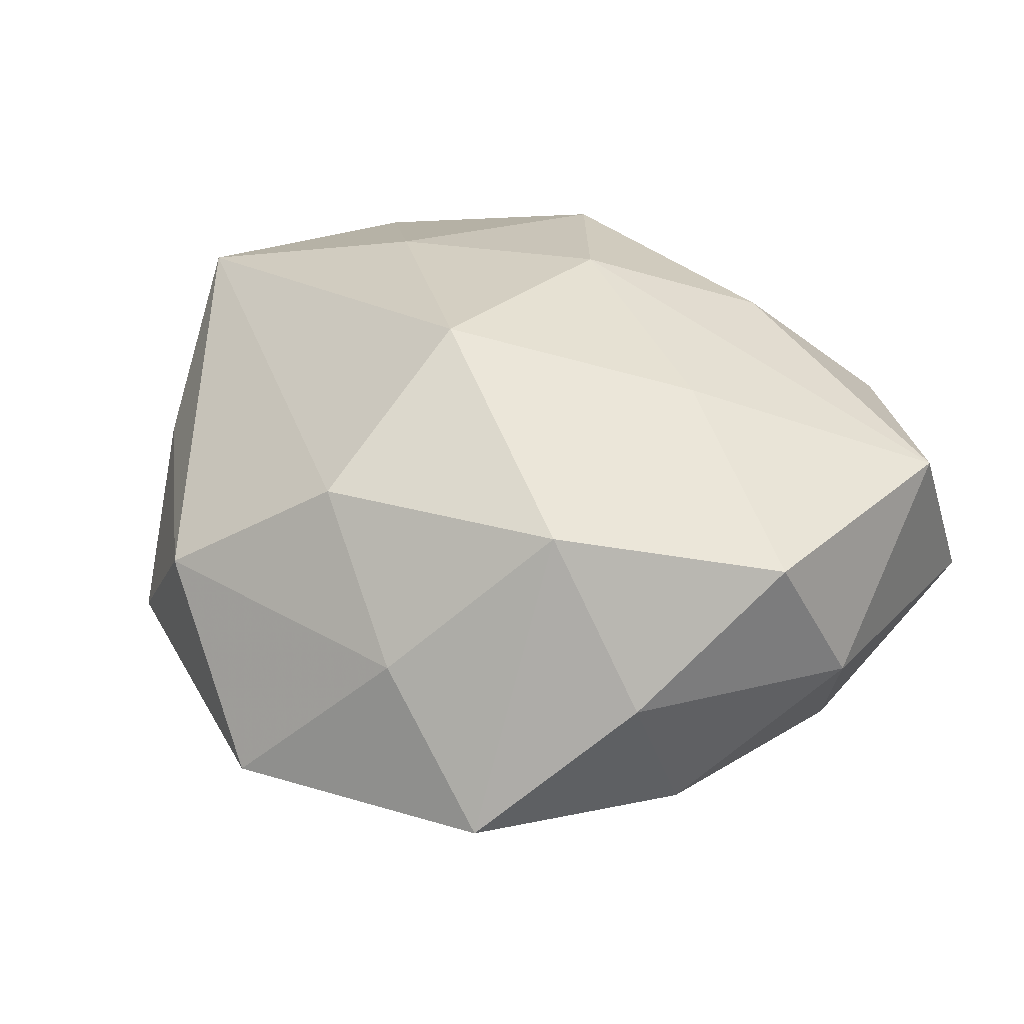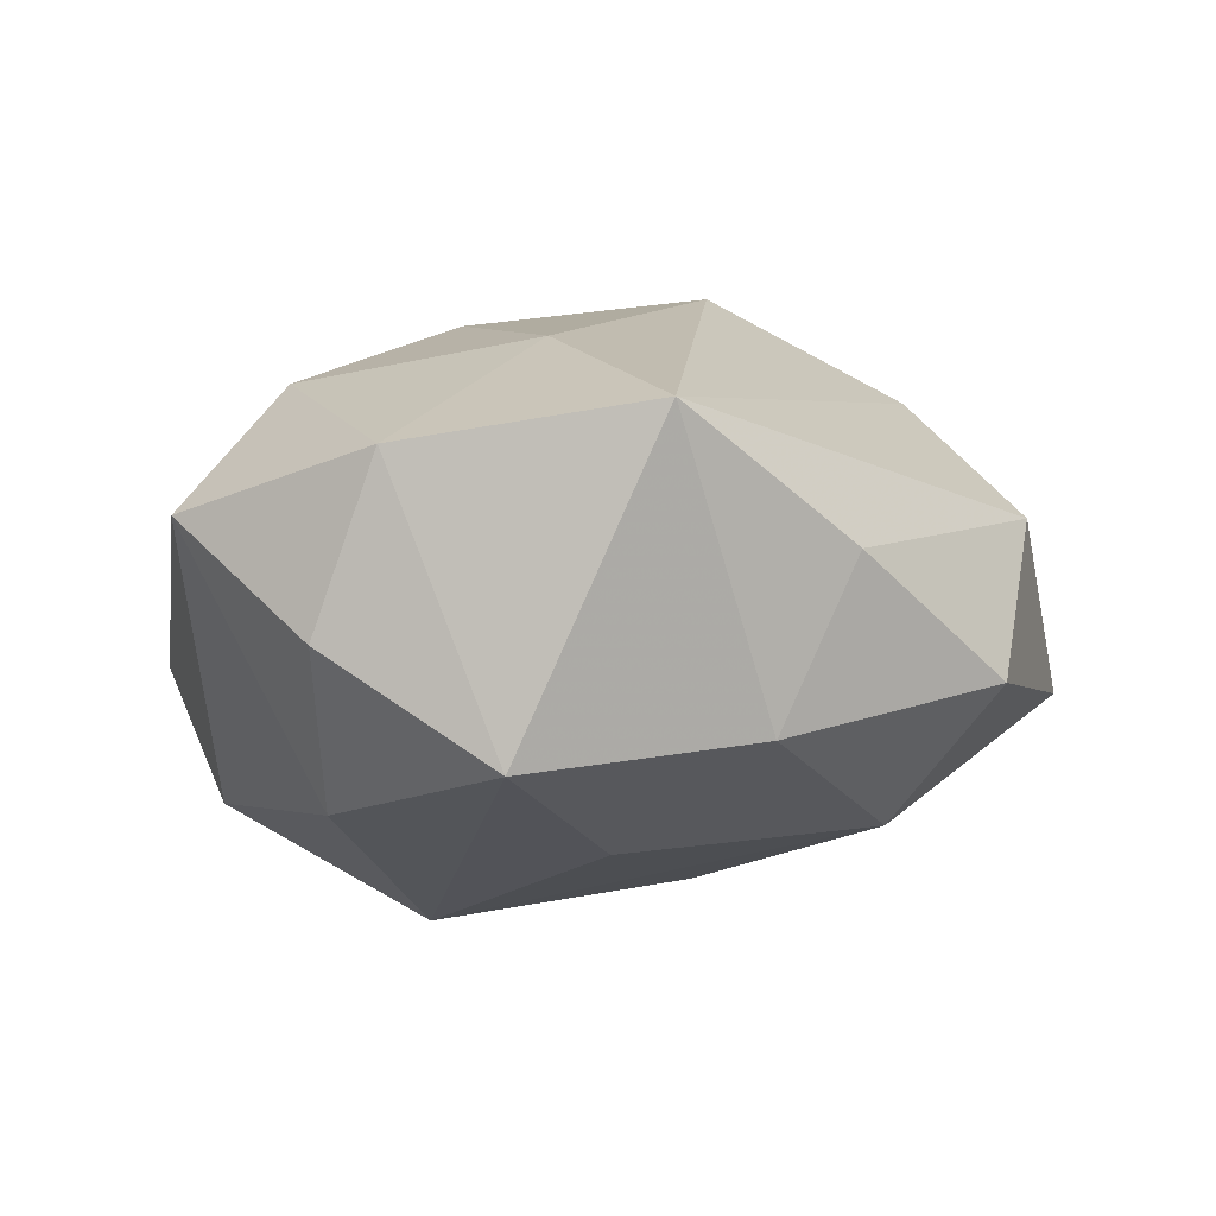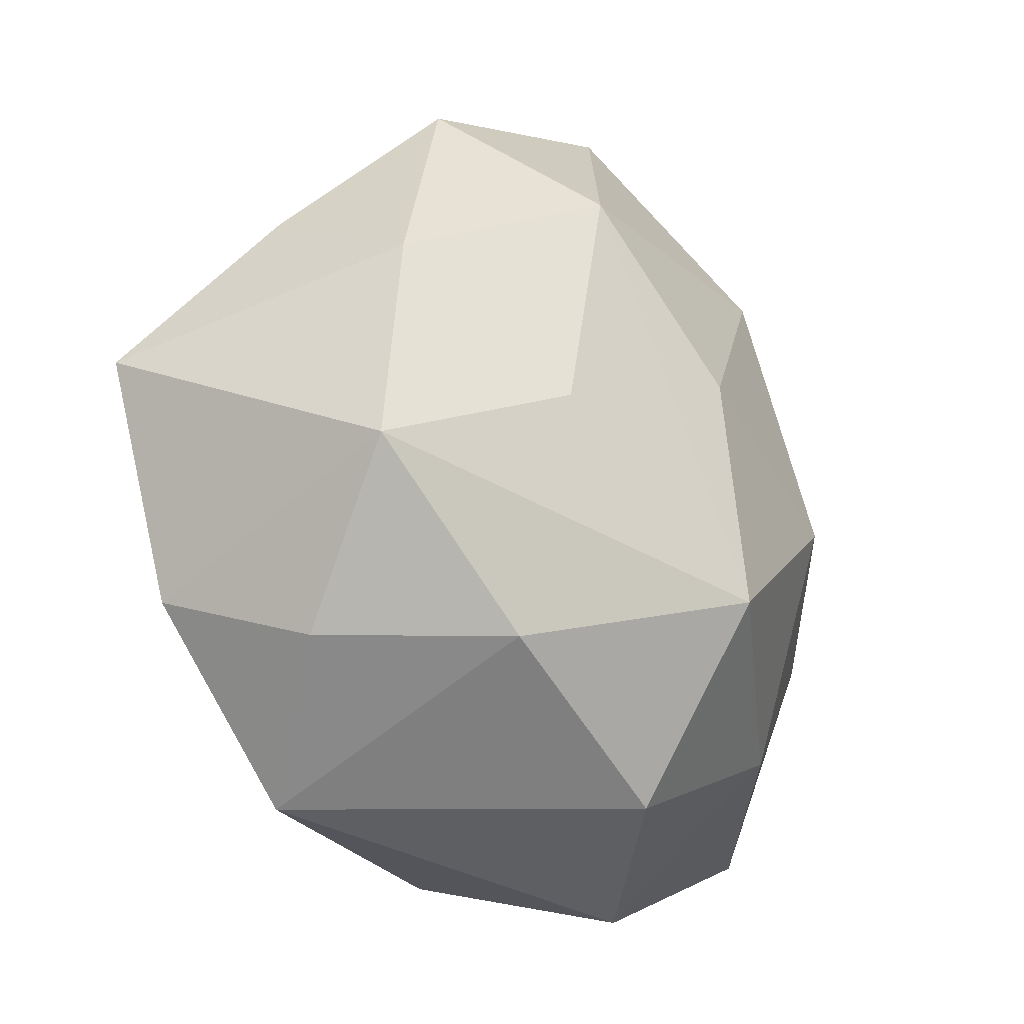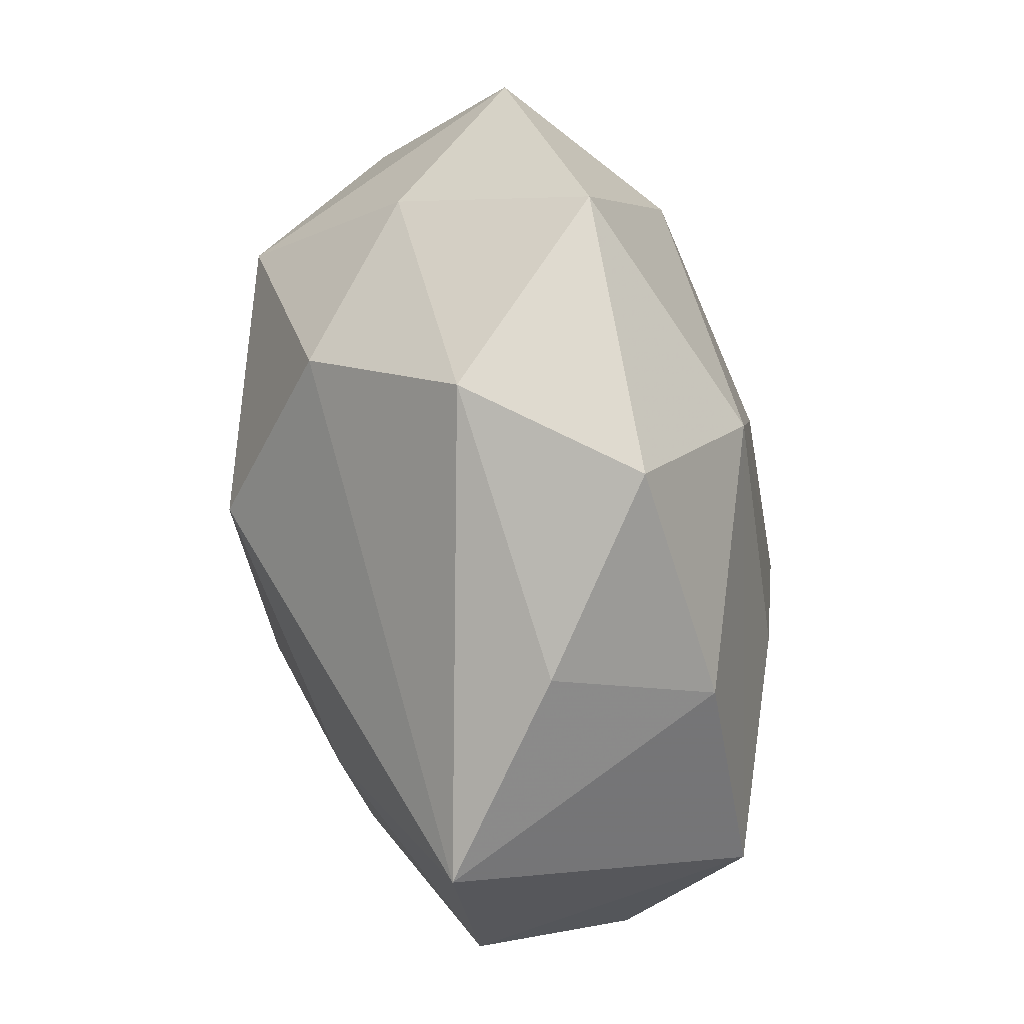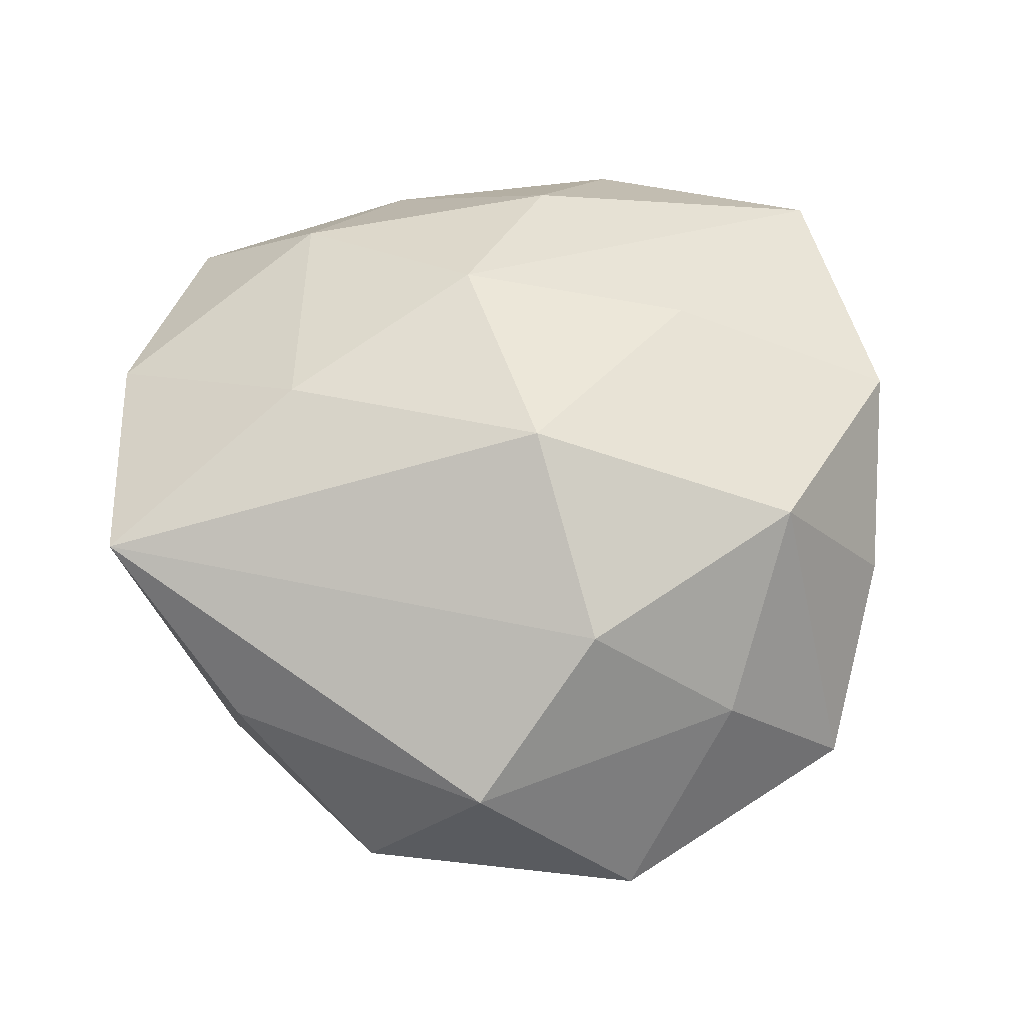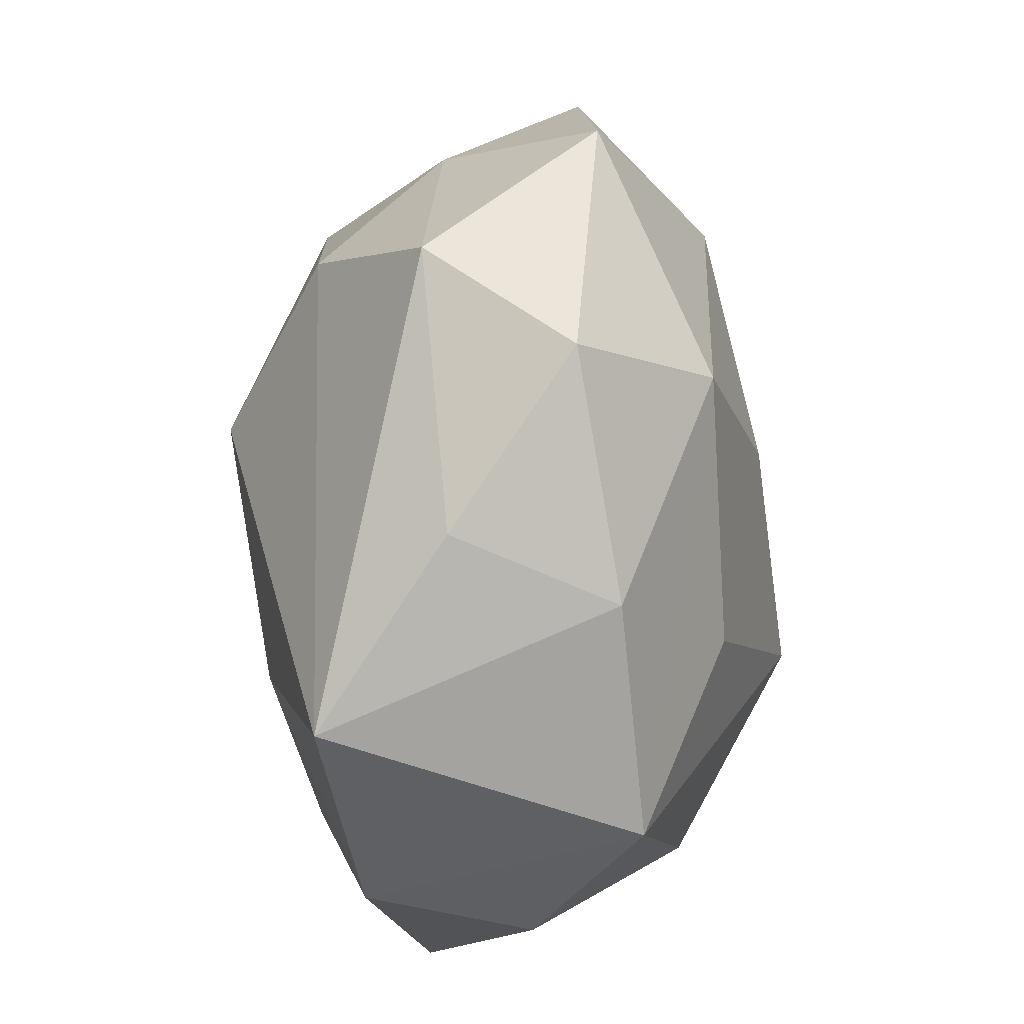
<metadata>
{"format":"obj","ext":"obj","renderer":"f3d","projection":"perspective","resolution":1024,"background":"white","views":[{"elev":38.2,"azim":-135.1,"up":"+Z"},{"elev":-0.4,"azim":89.4,"up":"+Z"},{"elev":-21.5,"azim":124.3,"up":"+Y"},{"elev":53.8,"azim":76.2,"up":"+Y"},{"elev":58.0,"azim":167.2,"up":"+Z"},{"elev":34.3,"azim":91.9,"up":"+Y"}]}
</metadata>
<code>
v 0.0004173 0.008509 -0.02205
v -0.001428 0.02578 0.01619
v -0.0367 -0.001734 0.0008985
v 0.03493 -0.005436 -0.01203
v 0.01132 0.02288 -0.01703
v -0.03015 0.01772 0.004215
v -5.079e-05 0.009806 0.02449
v 0.01878 0.001874 -0.01865
v -0.02362 0.03035 -0.005596
v 0.01418 -0.02217 0.0164
v -0.01648 -0.0305 0.006525
v -0.002367 0.03815 -0.007285
v 0.01039 0.03392 0.006449
v 0.03176 -0.01905 -0.00317
v 0.02157 -0.01868 -0.01555
v 0.01988 0.03089 -0.005969
v -0.01632 -0.02008 -0.01558
v 0.003867 -0.03216 0.006733
v 0.002311 -0.01223 -0.0252
v -0.03375 0.003898 0.01337
v 0.003701 -0.02843 -0.01579
v -0.007898 -0.03443 -0.005273
v -0.013 0.03 0.006113
v 0.02392 -0.02966 0.00611
v 0.03734 0.006017 0.01357
v -0.01336 0.02273 -0.01708
v 0.001735 -0.009799 0.0221
v -0.008059 -0.02205 0.01616
v 0.01918 -0.002732 0.01952
v -0.0326 -0.01754 0.01264
v -0.01897 0.001265 -0.02062
v 0.02914 0.01936 0.003612
v -0.01653 -0.003535 0.01954
v -0.03204 -0.02469 -0.003202
v 0.03346 -0.01422 0.01063
v -0.03131 -0.006962 -0.0112
v 0.02963 0.01331 -0.00981
v -0.03024 0.01211 -0.009326
v -0.02062 0.01808 0.0175
f 30 3 34
f 20 3 30
f 17 22 34
f 17 31 19
f 5 19 1
f 19 31 1
f 28 10 27
f 27 30 28
f 6 39 9
f 20 39 6
f 6 3 20
f 9 38 6
f 6 38 3
f 2 39 7
f 7 25 2
f 2 25 13
f 28 30 11
f 34 22 11
f 11 30 34
f 20 30 33
f 7 39 33
f 33 39 20
f 33 27 7
f 30 27 33
f 8 19 5
f 5 4 8
f 8 4 19
f 5 12 16
f 16 12 13
f 35 10 24
f 4 25 35
f 19 4 15
f 21 17 19
f 22 17 21
f 19 15 21
f 24 22 21
f 21 15 24
f 36 17 34
f 31 17 36
f 36 38 31
f 34 3 36
f 3 38 36
f 26 1 31
f 9 12 26
f 26 12 5
f 5 1 26
f 26 38 9
f 31 38 26
f 29 27 10
f 10 35 29
f 29 35 25
f 29 25 7
f 7 27 29
f 13 12 23
f 23 2 13
f 23 12 9
f 9 39 23
f 39 2 23
f 18 10 28
f 28 11 18
f 24 10 18
f 18 22 24
f 18 11 22
f 13 25 32
f 32 16 13
f 24 15 14
f 14 15 4
f 14 35 24
f 4 35 14
f 16 32 37
f 37 4 5
f 5 16 37
f 37 25 4
f 37 32 25

</code>
